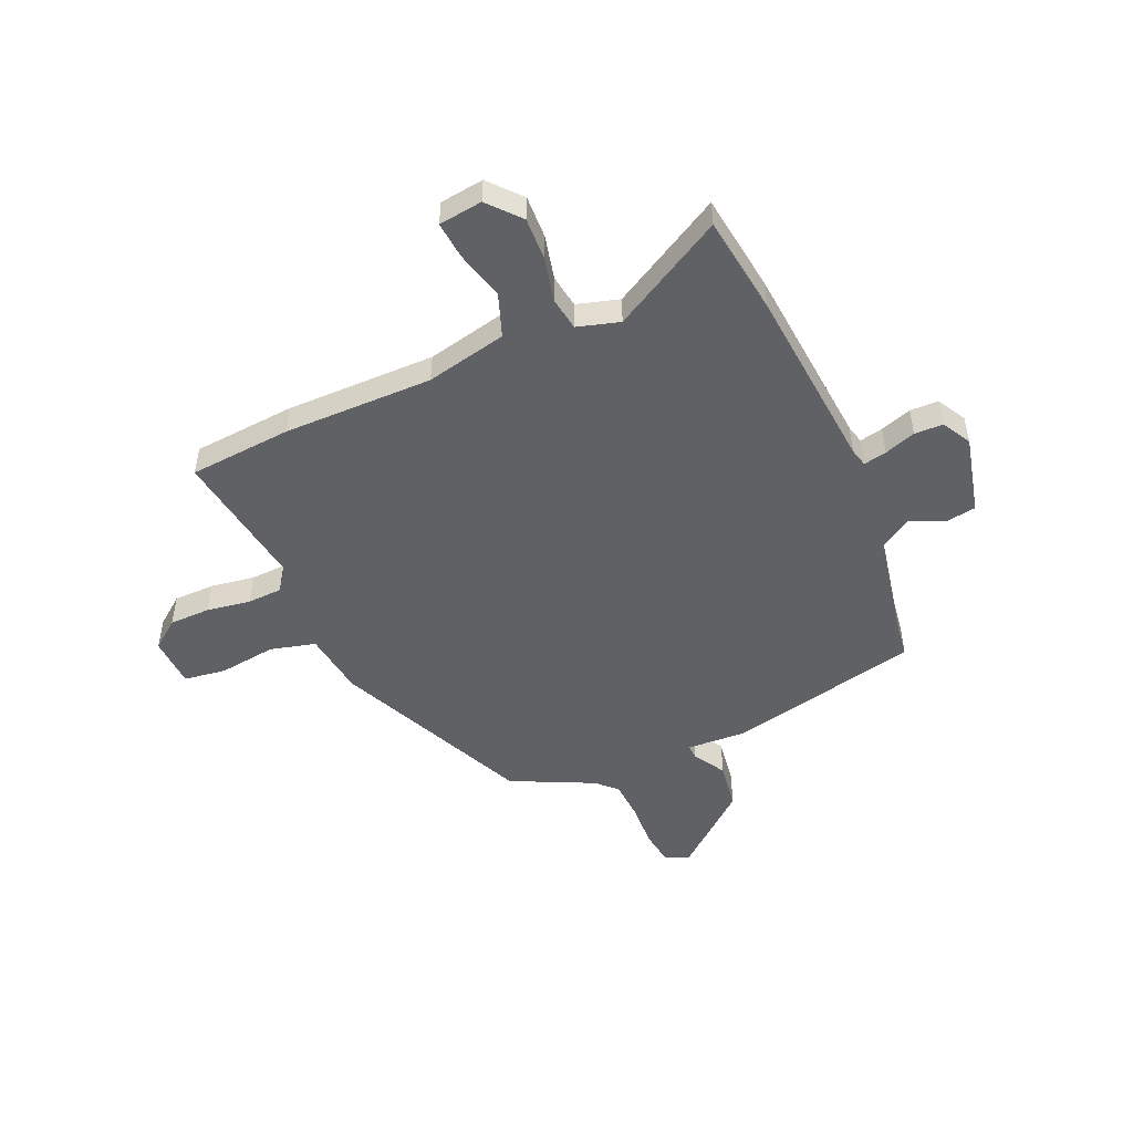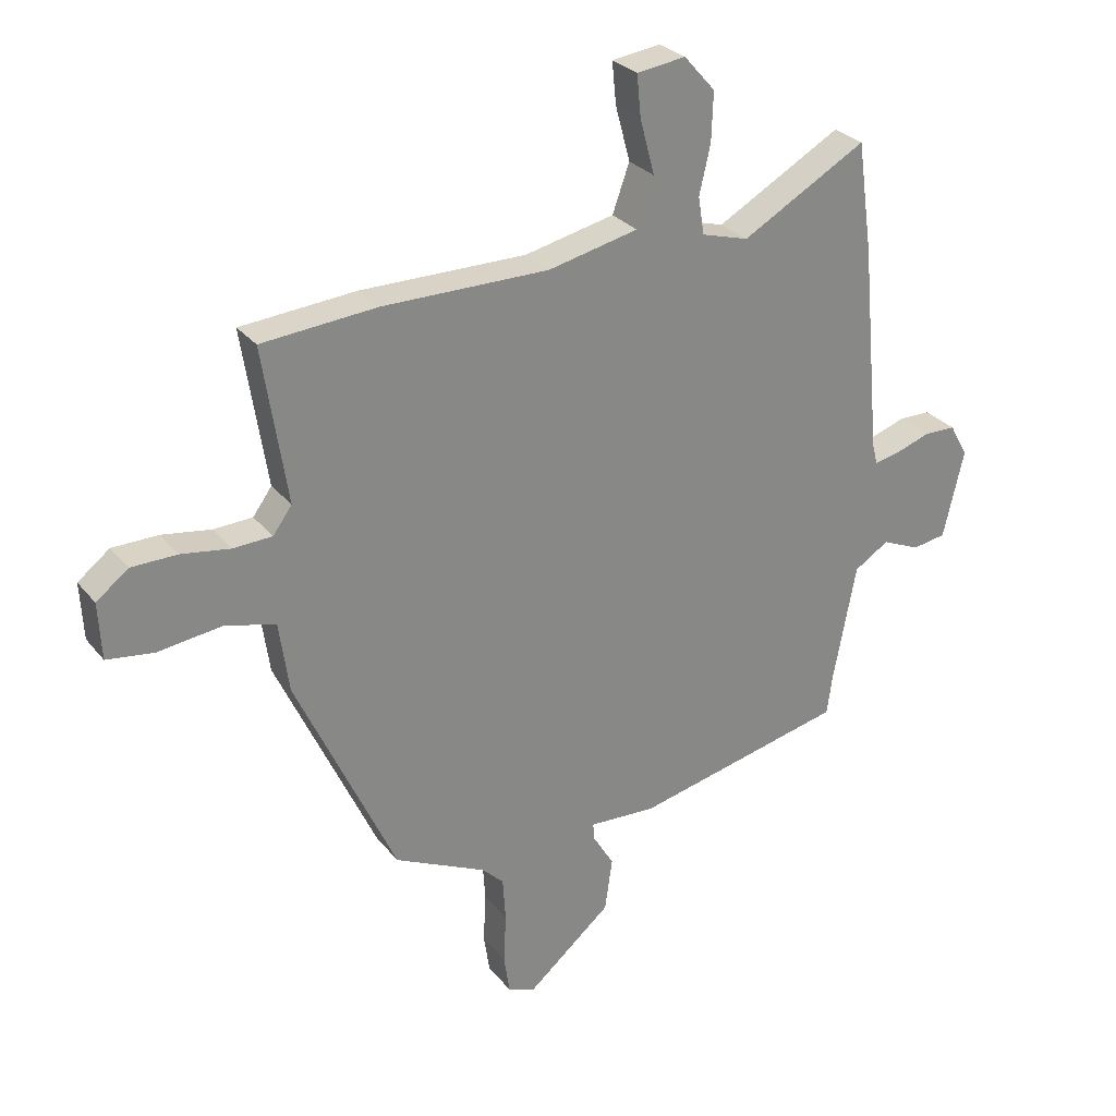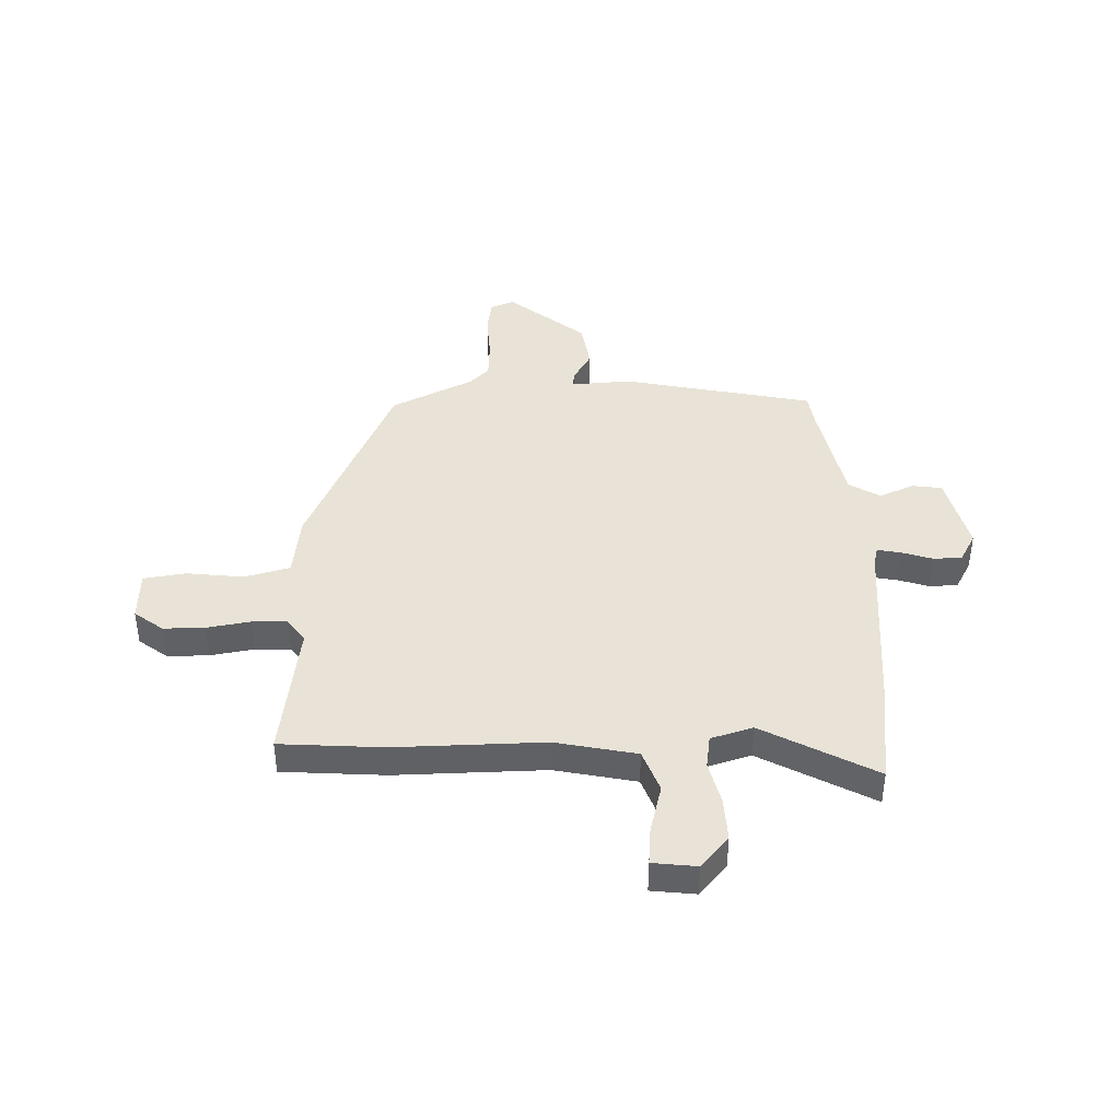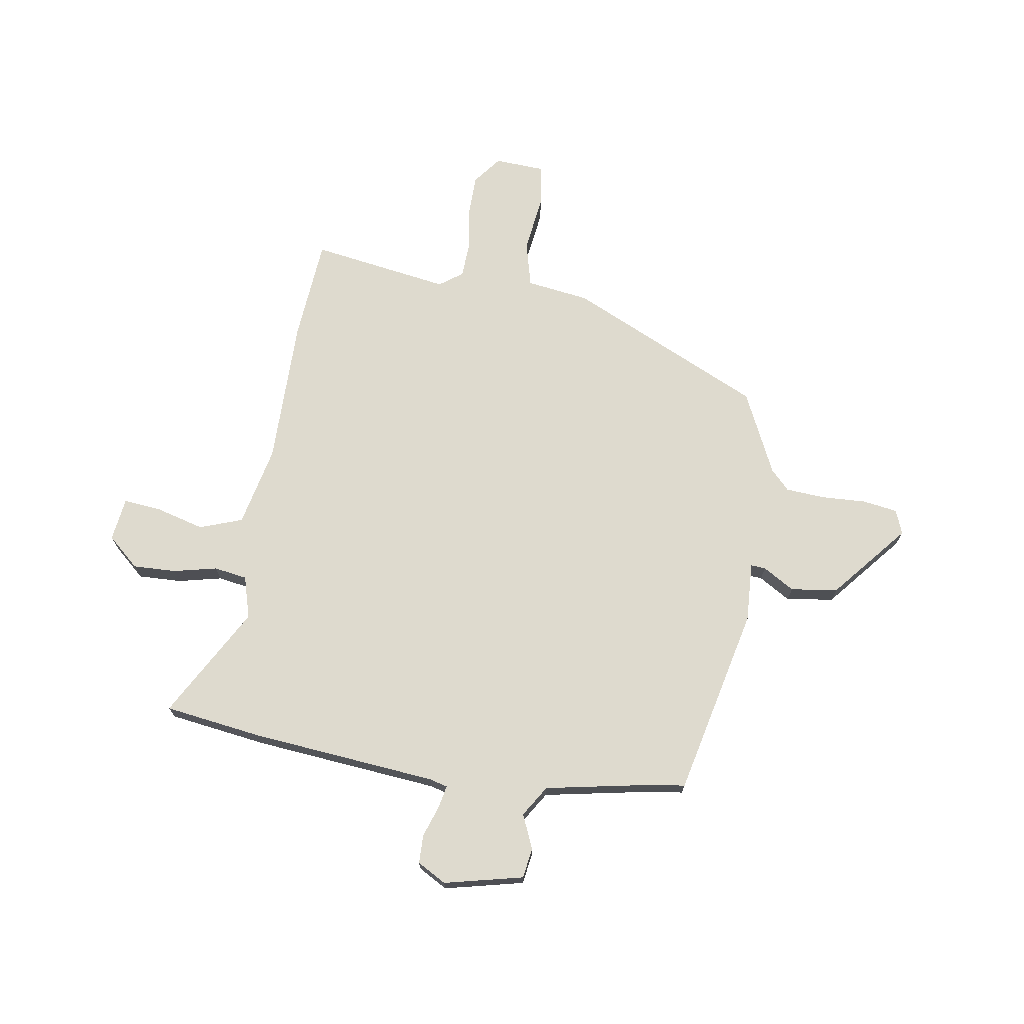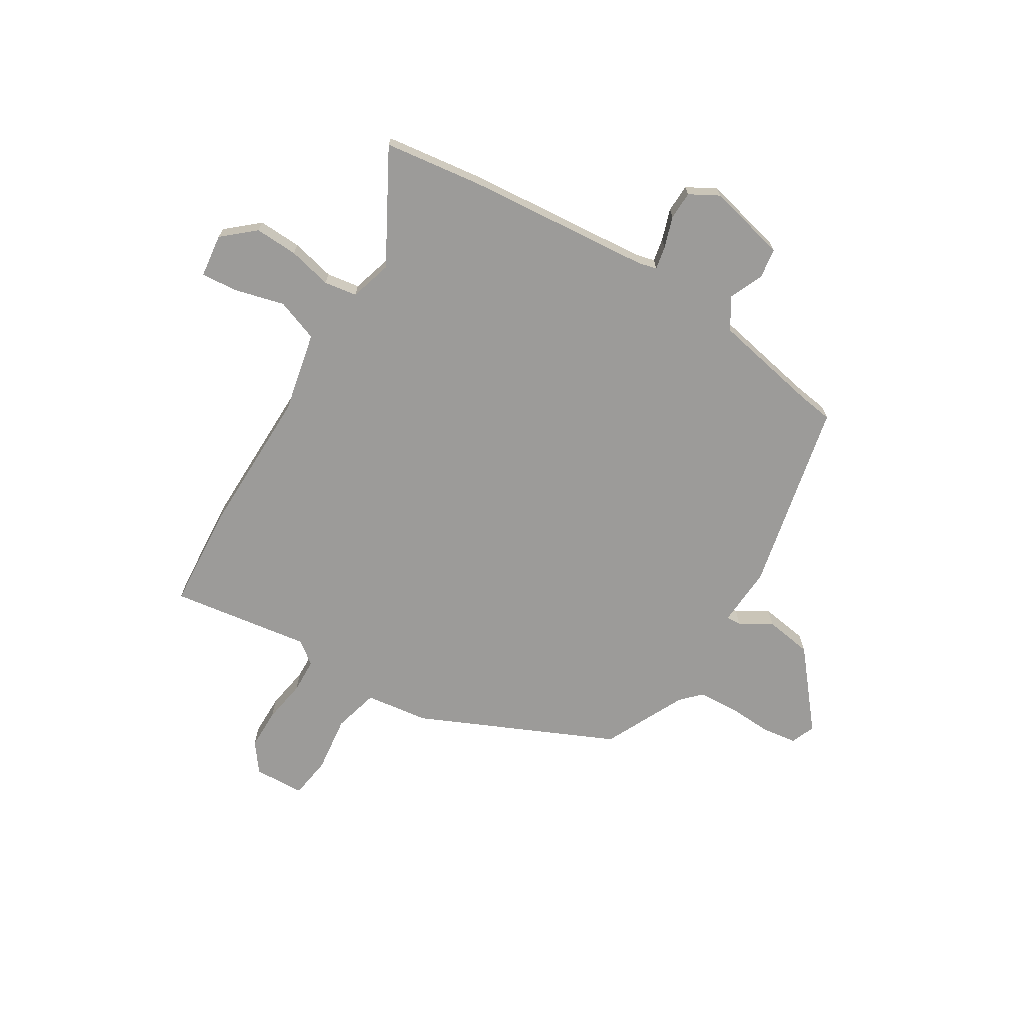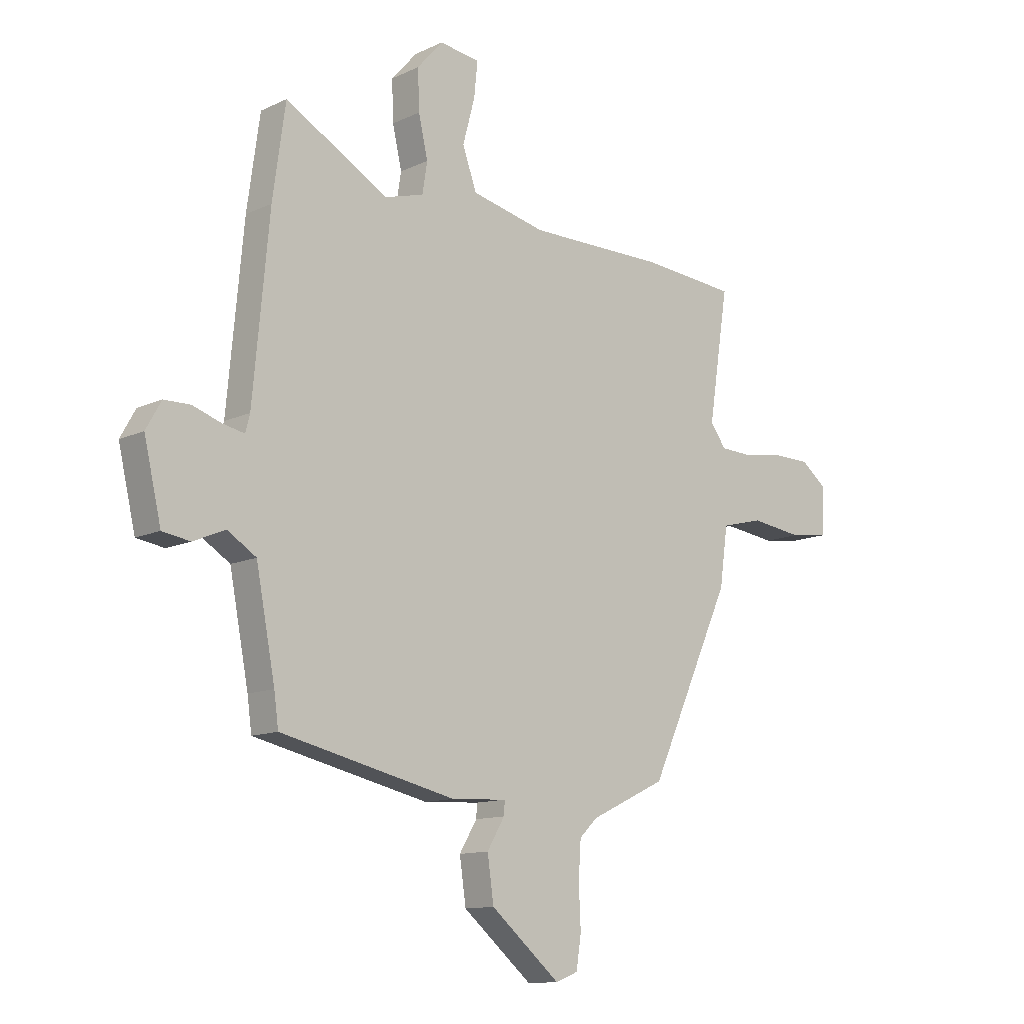
<metadata>
{"format":"obj","ext":"obj","renderer":"f3d","projection":"perspective","resolution":1024,"background":"white","views":[{"elev":-49.8,"azim":23.5,"up":"+Y"},{"elev":28.1,"azim":-30.4,"up":"+Z"},{"elev":41.6,"azim":-2.3,"up":"+Y"},{"elev":71.2,"azim":99.1,"up":"+Y"},{"elev":-69.8,"azim":58.2,"up":"+Y"},{"elev":-12.0,"azim":137.8,"up":"+Z"}]}
</metadata>
<code>
v 0.477 0.07 -0.431
v 0.117 0.07 -0.512
v 0.003 0.07 -0.506
v 0.005 0.07 -0.534
v 0.041 0.07 -0.594
v 0.028 0.07 -0.684
v -0.115 0.07 -0.804
v -0.161 0.07 -0.786
v -0.171 0.07 -0.72
v -0.167 0.07 -0.635
v -0.172 0.07 -0.56
v -0.209 0.07 -0.524
v -0.365 0.07 -0.45
v -0.535 0.07 -0.081
v -0.552 0.07 0.039
v -0.638 0.07 0.061
v -0.746 0.07 0.047
v -0.826 0.07 0.058
v -0.831 0.07 0.154
v -0.777 0.07 0.196
v -0.699 0.07 0.197
v -0.616 0.07 0.184
v -0.55 0.07 0.187
v -0.518 0.07 0.231
v -0.559 0.07 0.495
v -0.364 0.07 0.511
v -0.081 0.07 0.51
v 0.072 0.07 0.544
v 0.101 0.07 0.625
v 0.076 0.07 0.718
v 0.069 0.07 0.789
v 0.152 0.07 0.8
v 0.205 0.07 0.74
v 0.202 0.07 0.658
v 0.183 0.07 0.575
v 0.193 0.07 0.512
v 0.273 0.07 0.489
v 0.485 0.07 0.608
v 0.511 0.07 0.422
v 0.544 0.07 0.068
v 0.553 0.07 0.033
v 0.597 0.07 0.042
v 0.656 0.07 0.062
v 0.71 0.07 0.061
v 0.741 0.07 0.006
v 0.706 0.07 -0.144
v 0.649 0.07 -0.153
v 0.584 0.07 -0.125
v 0.525 0.07 -0.162
v 0.486 0.07 -0.365
v 0.477 0 -0.431
v 0.117 0 -0.512
v 0.003 0 -0.506
v 0.005 0 -0.534
v 0.041 0 -0.594
v 0.028 0 -0.684
v -0.115 0 -0.804
v -0.161 0 -0.786
v -0.171 0 -0.72
v -0.167 0 -0.635
v -0.172 0 -0.56
v -0.209 0 -0.524
v -0.365 0 -0.45
v -0.535 0 -0.081
v -0.552 0 0.039
v -0.638 0 0.061
v -0.746 0 0.047
v -0.826 0 0.058
v -0.831 0 0.154
v -0.777 0 0.196
v -0.699 0 0.197
v -0.616 0 0.184
v -0.55 0 0.187
v -0.518 0 0.231
v -0.559 0 0.495
v -0.364 0 0.511
v -0.081 0 0.51
v 0.072 0 0.544
v 0.101 0 0.625
v 0.076 0 0.718
v 0.069 0 0.789
v 0.152 0 0.8
v 0.205 0 0.74
v 0.202 0 0.658
v 0.183 0 0.575
v 0.193 0 0.512
v 0.273 0 0.489
v 0.485 0 0.608
v 0.511 0 0.422
v 0.544 0 0.068
v 0.553 0 0.033
v 0.597 0 0.042
v 0.656 0 0.062
v 0.71 0 0.061
v 0.741 0 0.006
v 0.706 0 -0.144
v 0.649 0 -0.153
v 0.584 0 -0.125
v 0.525 0 -0.162
v 0.486 0 -0.365
f 46 47 48
f 45 46 48
f 44 45 48
f 43 44 48
f 42 43 48
f 41 42 48 49
f 40 41 49 50
f 1 2 3
f 50 1 3
f 40 50 3
f 39 40 3
f 38 39 3
f 37 38 3
f 33 34 35
f 32 33 35
f 31 32 35
f 30 31 35
f 29 30 35
f 28 29 35 36
f 36 37 3
f 28 36 3
f 27 28 3
f 27 3 4
f 26 27 4
f 25 26 4
f 24 25 4
f 20 21 22
f 19 20 22
f 18 19 22
f 17 18 22
f 16 17 22
f 15 16 22 23
f 24 4 5
f 23 24 5
f 15 23 5
f 14 15 5
f 13 14 5
f 12 13 5
f 8 9 10
f 7 8 10
f 6 7 10
f 5 6 10
f 5 10 11
f 5 11 12
f 98 97 96
f 98 96 95
f 98 95 94
f 98 94 93
f 98 93 92
f 99 98 92 91
f 100 99 91 90
f 53 52 51
f 53 51 100
f 53 100 90
f 53 90 89
f 53 89 88
f 53 88 87
f 85 84 83
f 85 83 82
f 85 82 81
f 85 81 80
f 85 80 79
f 86 85 79 78
f 53 87 86
f 53 86 78
f 53 78 77
f 54 53 77
f 54 77 76
f 54 76 75
f 54 75 74
f 72 71 70
f 72 70 69
f 72 69 68
f 72 68 67
f 72 67 66
f 73 72 66 65
f 55 54 74
f 55 74 73
f 55 73 65
f 55 65 64
f 55 64 63
f 55 63 62
f 60 59 58
f 60 58 57
f 60 57 56
f 60 56 55
f 61 60 55
f 62 61 55
f 1 51 52 2
f 2 52 53 3
f 3 53 54 4
f 4 54 55 5
f 5 55 56 6
f 6 56 57 7
f 7 57 58 8
f 8 58 59 9
f 9 59 60 10
f 10 60 61 11
f 11 61 62 12
f 12 62 63 13
f 13 63 64 14
f 14 64 65 15
f 15 65 66 16
f 16 66 67 17
f 17 67 68 18
f 18 68 69 19
f 19 69 70 20
f 20 70 71 21
f 21 71 72 22
f 22 72 73 23
f 23 73 74 24
f 24 74 75 25
f 25 75 76 26
f 26 76 77 27
f 27 77 78 28
f 28 78 79 29
f 29 79 80 30
f 30 80 81 31
f 31 81 82 32
f 32 82 83 33
f 33 83 84 34
f 34 84 85 35
f 35 85 86 36
f 36 86 87 37
f 37 87 88 38
f 38 88 89 39
f 39 89 90 40
f 40 90 91 41
f 41 91 92 42
f 42 92 93 43
f 43 93 94 44
f 44 94 95 45
f 45 95 96 46
f 46 96 97 47
f 47 97 98 48
f 48 98 99 49
f 49 99 100 50
f 50 100 51 1

</code>
